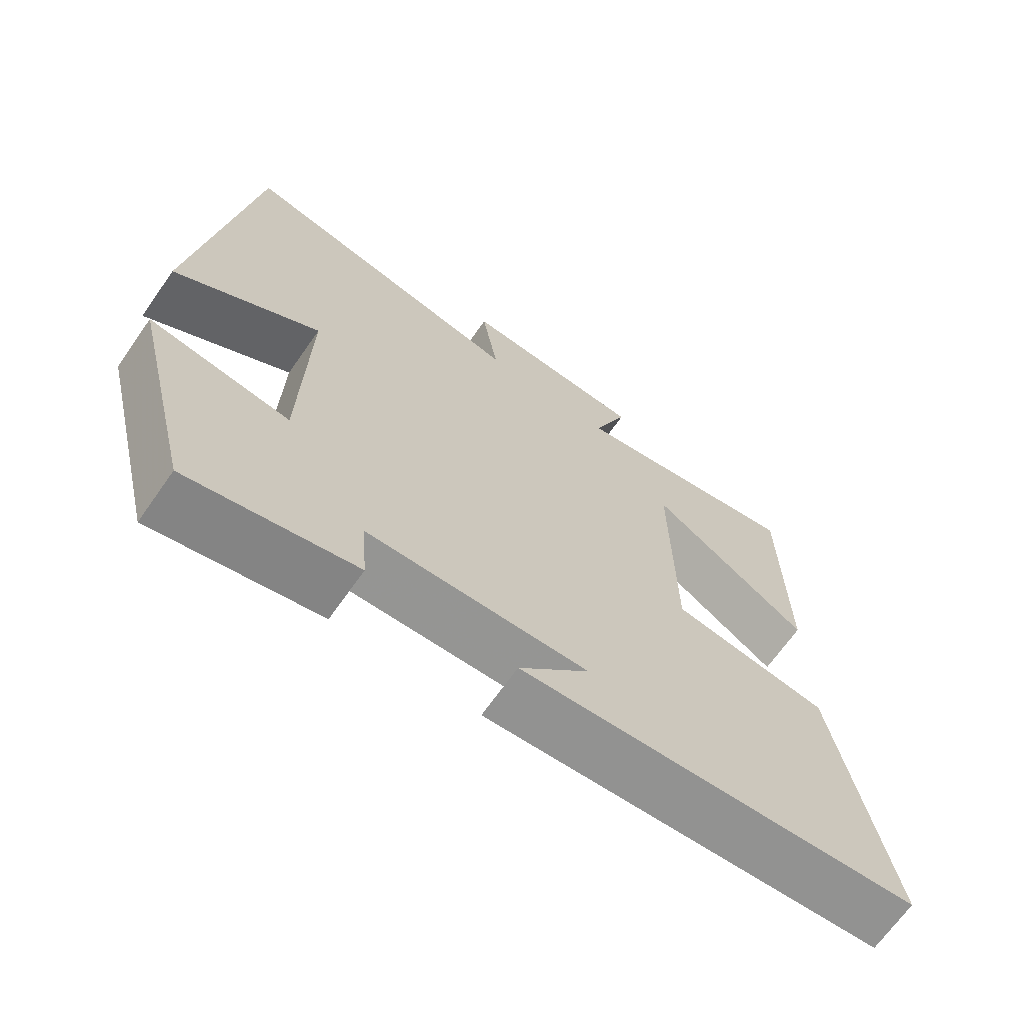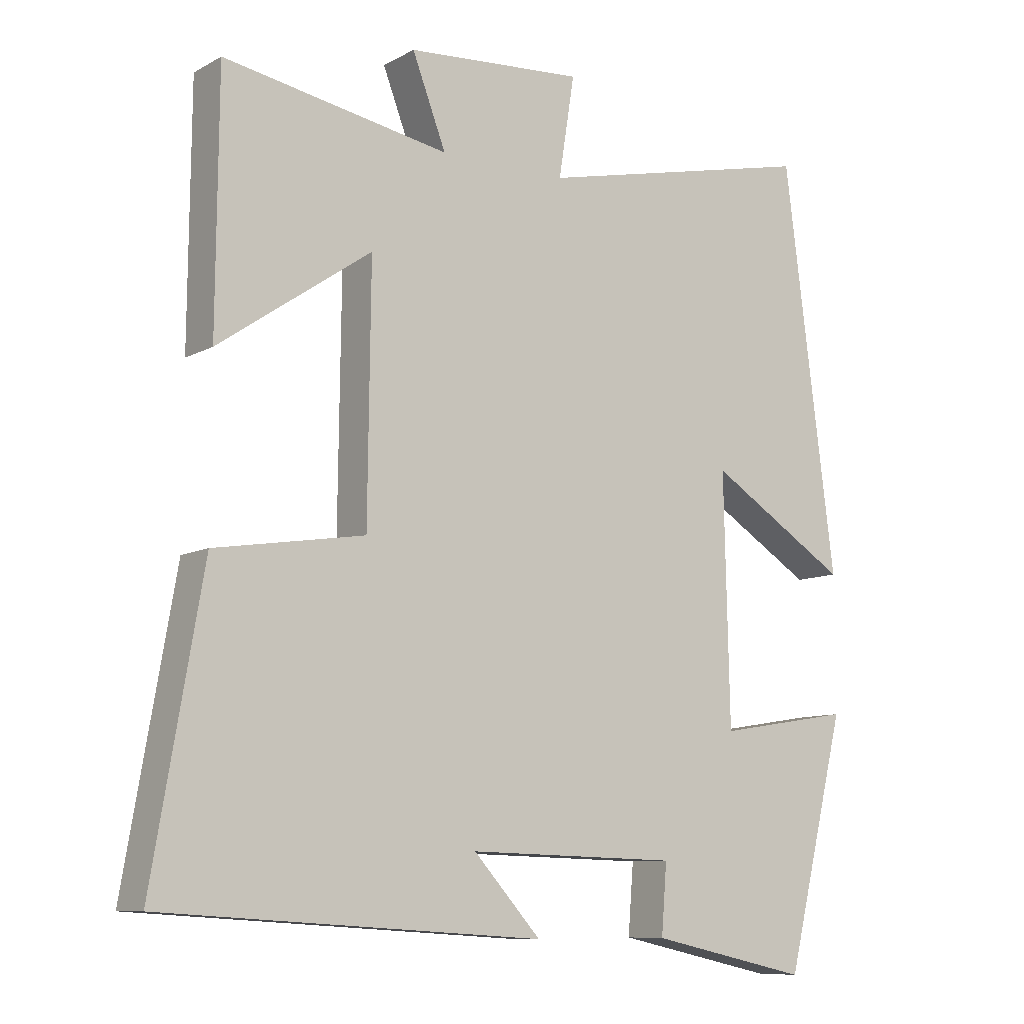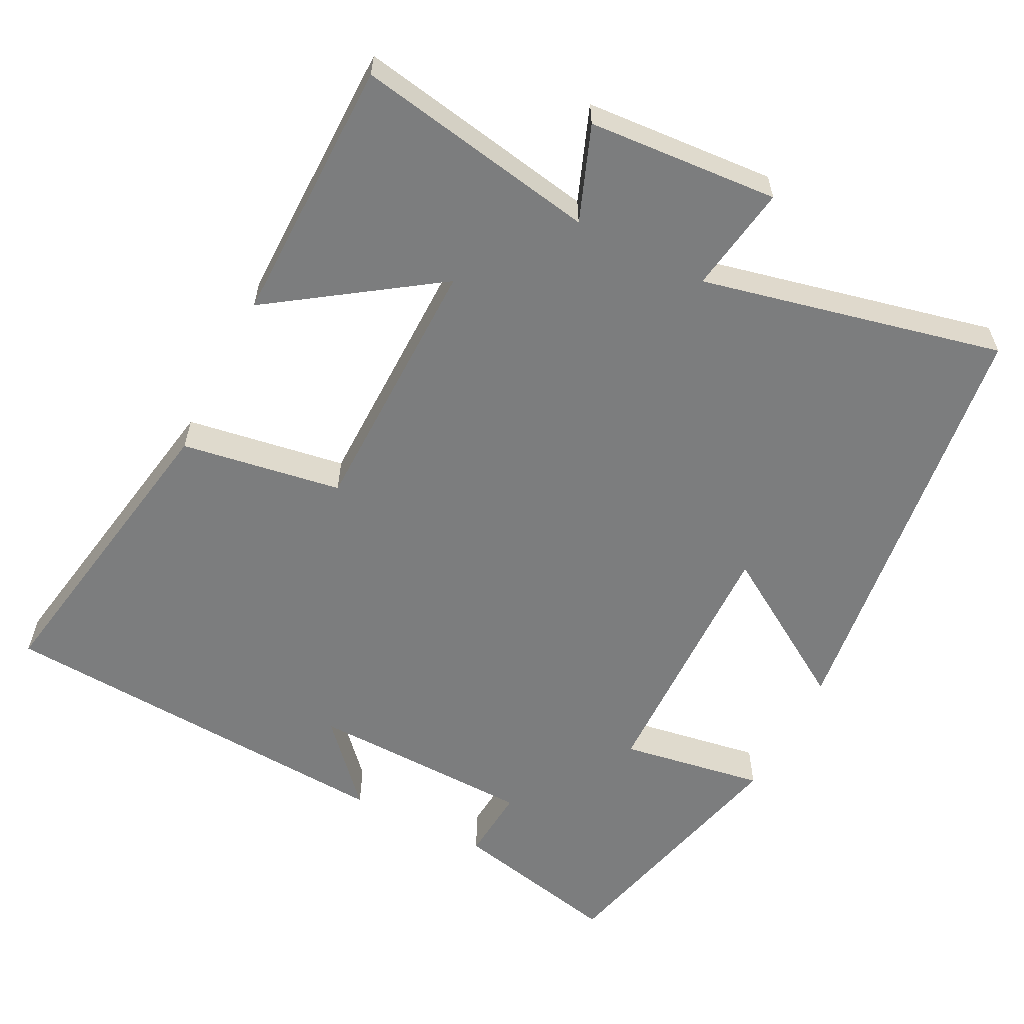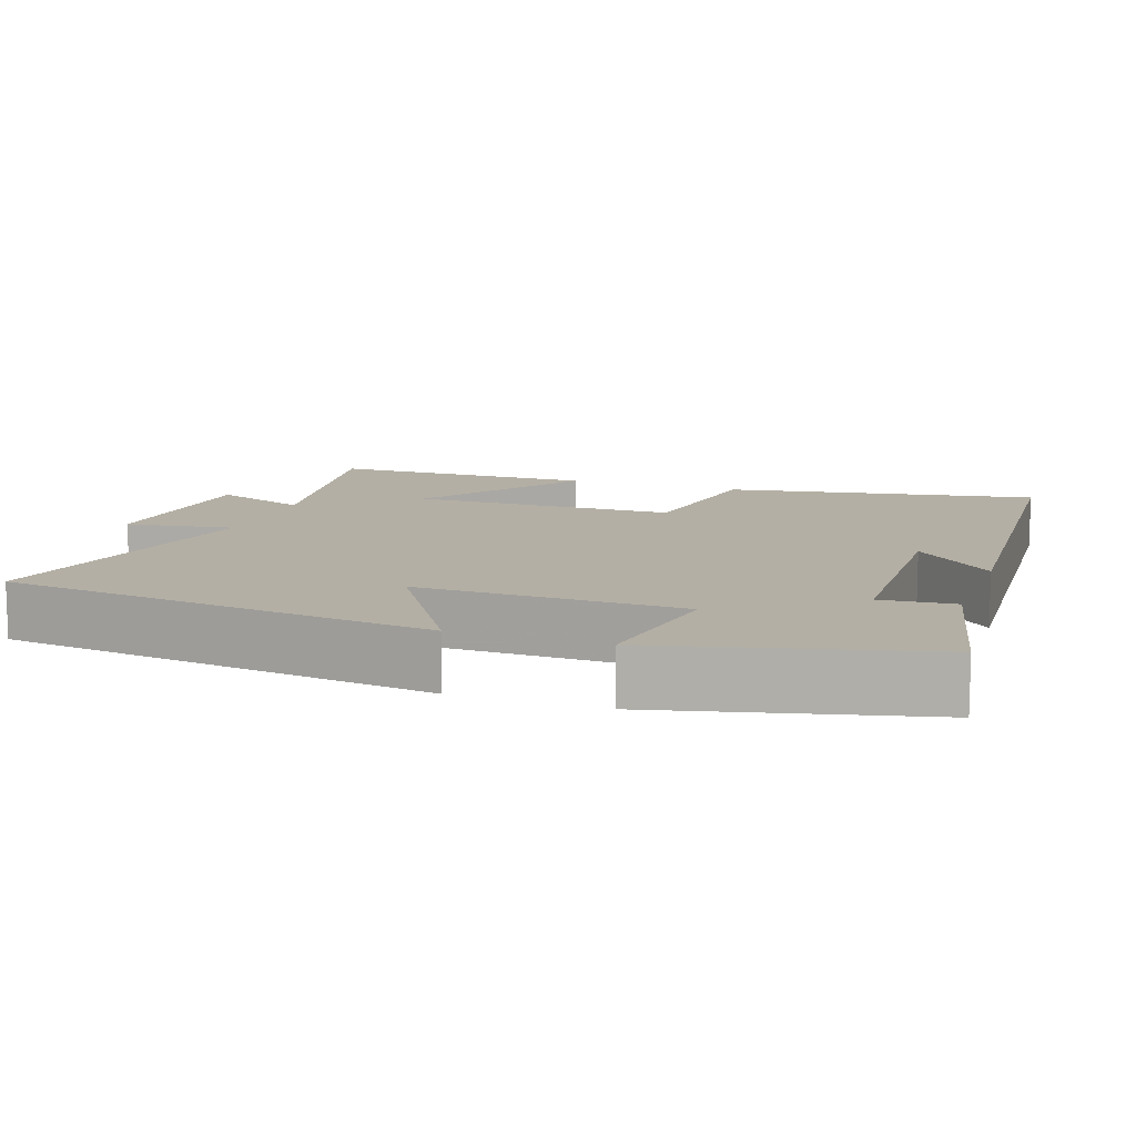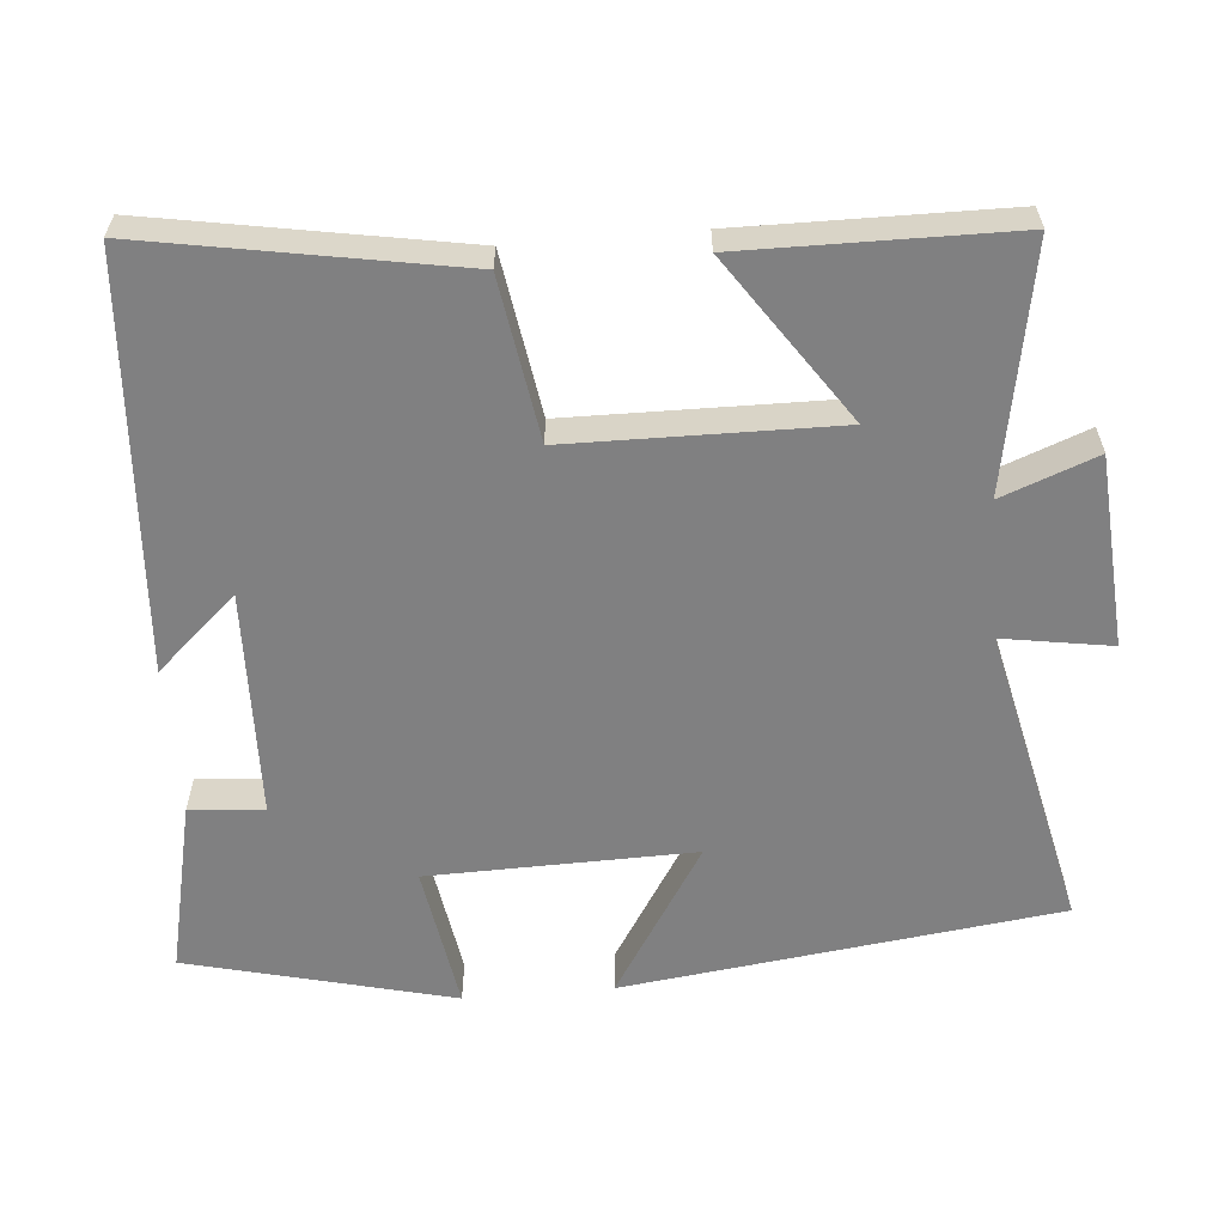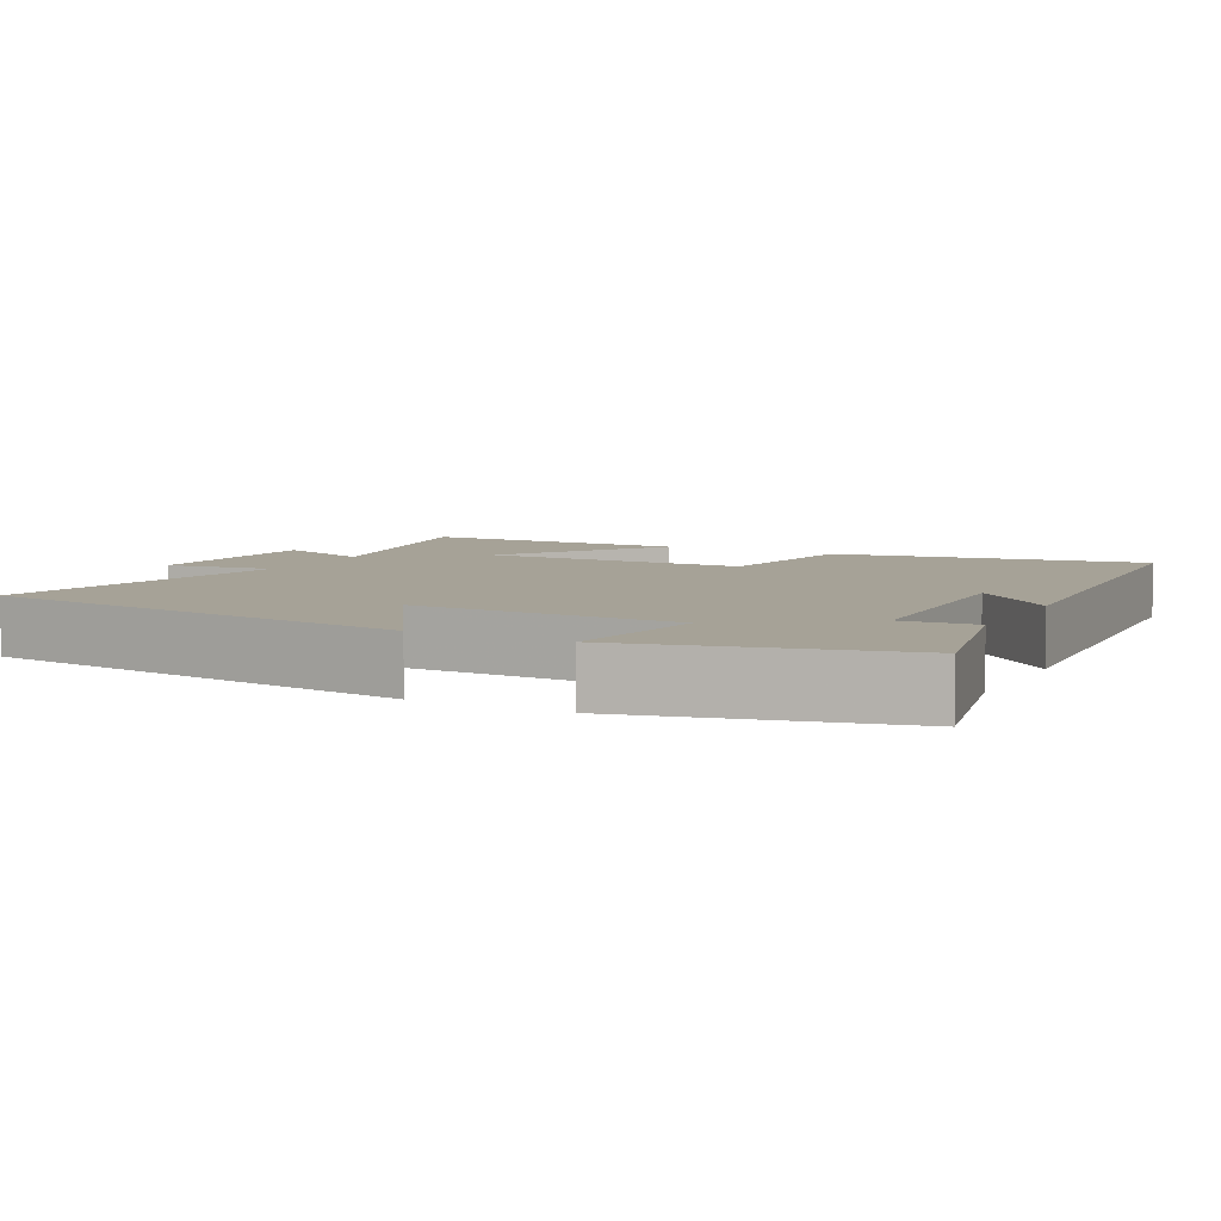
<metadata>
{"format":"obj","ext":"obj","renderer":"f3d","projection":"perspective","resolution":1024,"background":"white","views":[{"elev":-68.1,"azim":144.9,"up":"+Z"},{"elev":-9.4,"azim":-35.8,"up":"+Z"},{"elev":-59.0,"azim":-27.0,"up":"+Y"},{"elev":11.3,"azim":109.2,"up":"+Y"},{"elev":-60.2,"azim":-85.2,"up":"+Y"},{"elev":6.4,"azim":117.4,"up":"+Y"}]}
</metadata>
<code>
v 0.412 0.07 -0.551
v 0.18 0.07 -0.5
v 0.188 0.07 -0.4
v -0.118 0.07 -0.392
v -0.02 0.07 -0.5
v -0.573 0.07 -0.465
v -0.5 0.07 -0.045
v -0.282 0.07 -0.01
v -0.278 0.07 0.35
v -0.5 0.07 0.197
v -0.497 0.07 0.559
v -0.169 0.07 0.5
v -0.218 0.07 0.628
v 0.04 0.07 0.646
v 0.017 0.07 0.5
v 0.425 0.07 0.592
v 0.5 0.07 0.005
v 0.296 0.07 0.133
v 0.304 0.07 -0.225
v 0.5 0.07 -0.193
v 0.412 0 -0.551
v 0.18 0 -0.5
v 0.188 0 -0.4
v -0.118 0 -0.392
v -0.02 0 -0.5
v -0.573 0 -0.465
v -0.5 0 -0.045
v -0.282 0 -0.01
v -0.278 0 0.35
v -0.5 0 0.197
v -0.497 0 0.559
v -0.169 0 0.5
v -0.218 0 0.628
v 0.04 0 0.646
v 0.017 0 0.5
v 0.425 0 0.592
v 0.5 0 0.005
v 0.296 0 0.133
v 0.304 0 -0.225
v 0.5 0 -0.193
f 1 2 3
f 20 1 3
f 19 20 3
f 18 19 3 4
f 15 16 17 18
f 15 18 4
f 12 13 14 15
f 12 15 4
f 9 10 11 12
f 8 9 12 4
f 7 8 4
f 4 5 6 7
f 23 22 21
f 23 21 40
f 23 40 39
f 24 23 39 38
f 38 37 36 35
f 24 38 35
f 35 34 33 32
f 24 35 32
f 32 31 30 29
f 24 32 29 28
f 24 28 27
f 27 26 25 24
f 1 21 22 2
f 2 22 23 3
f 3 23 24 4
f 4 24 25 5
f 5 25 26 6
f 6 26 27 7
f 7 27 28 8
f 8 28 29 9
f 9 29 30 10
f 10 30 31 11
f 11 31 32 12
f 12 32 33 13
f 13 33 34 14
f 14 34 35 15
f 15 35 36 16
f 16 36 37 17
f 17 37 38 18
f 18 38 39 19
f 19 39 40 20
f 20 40 21 1

</code>
